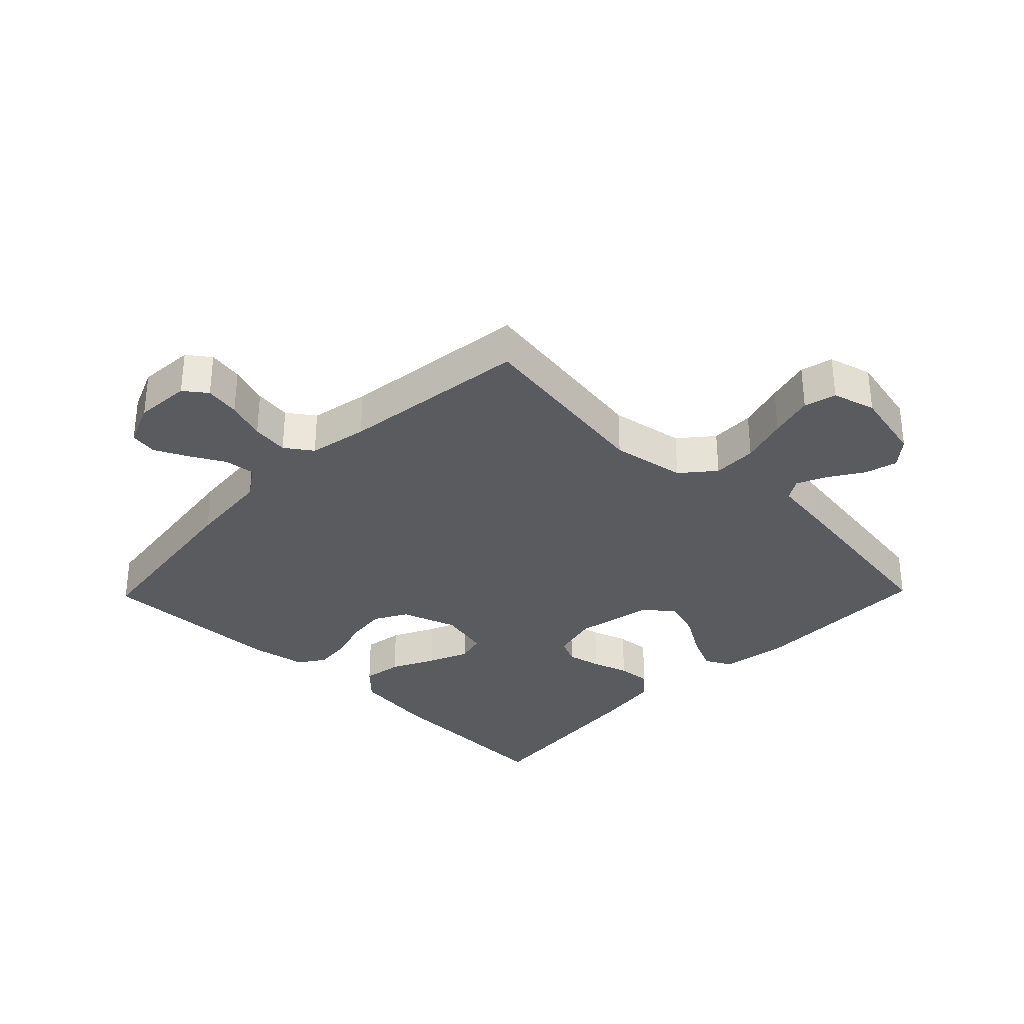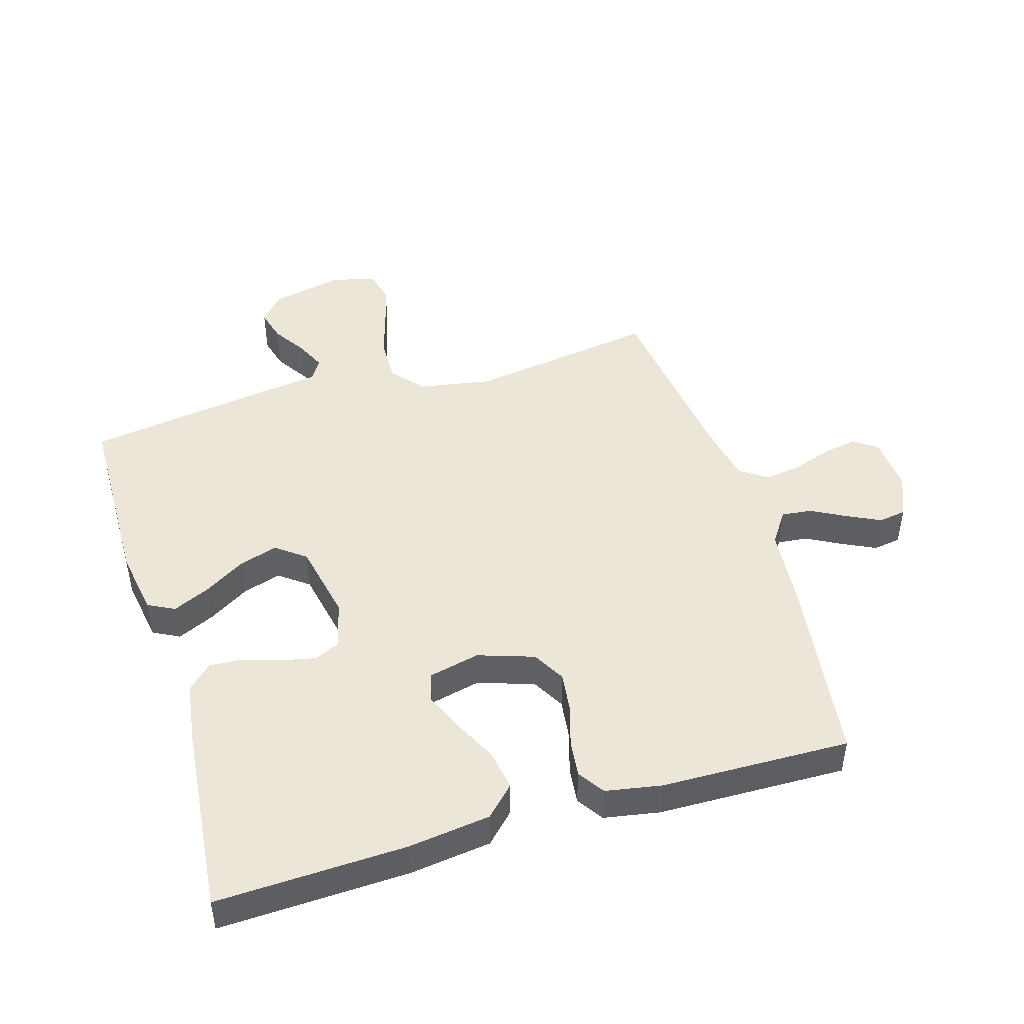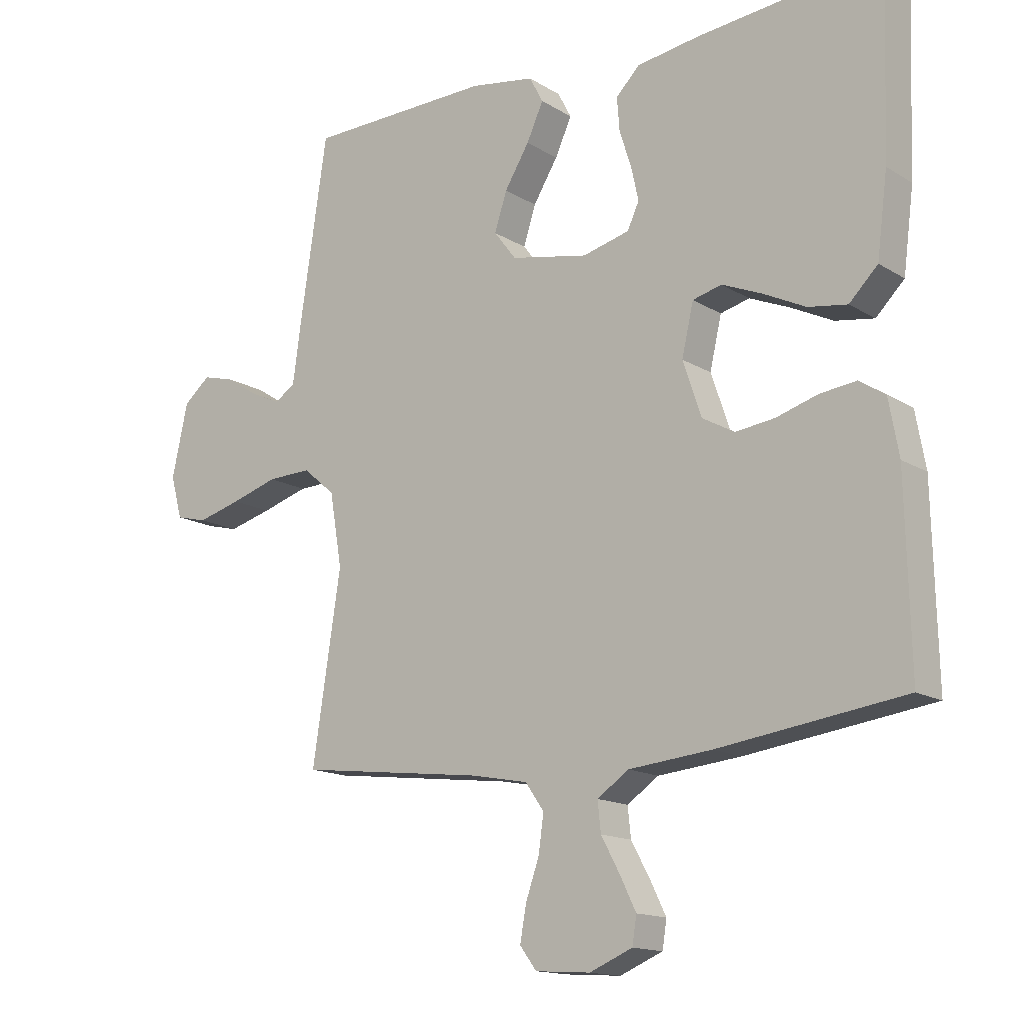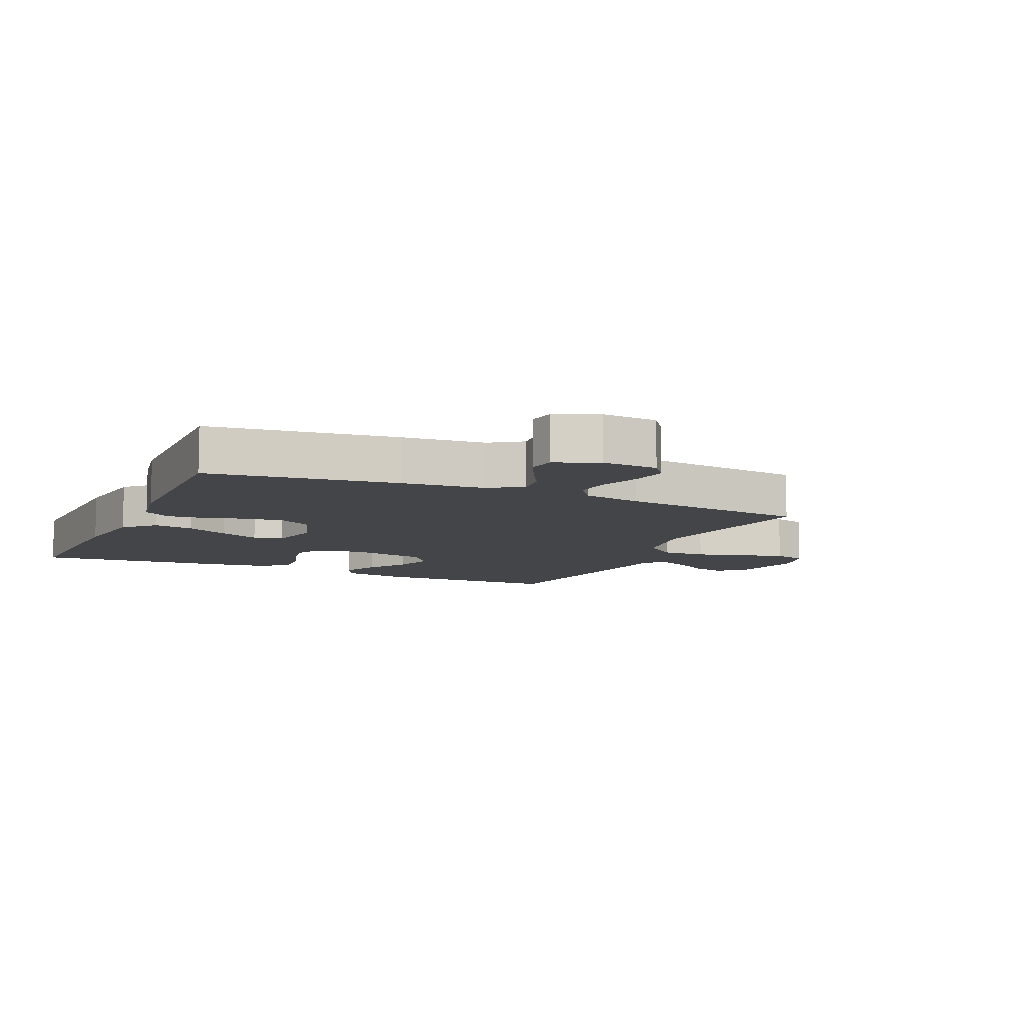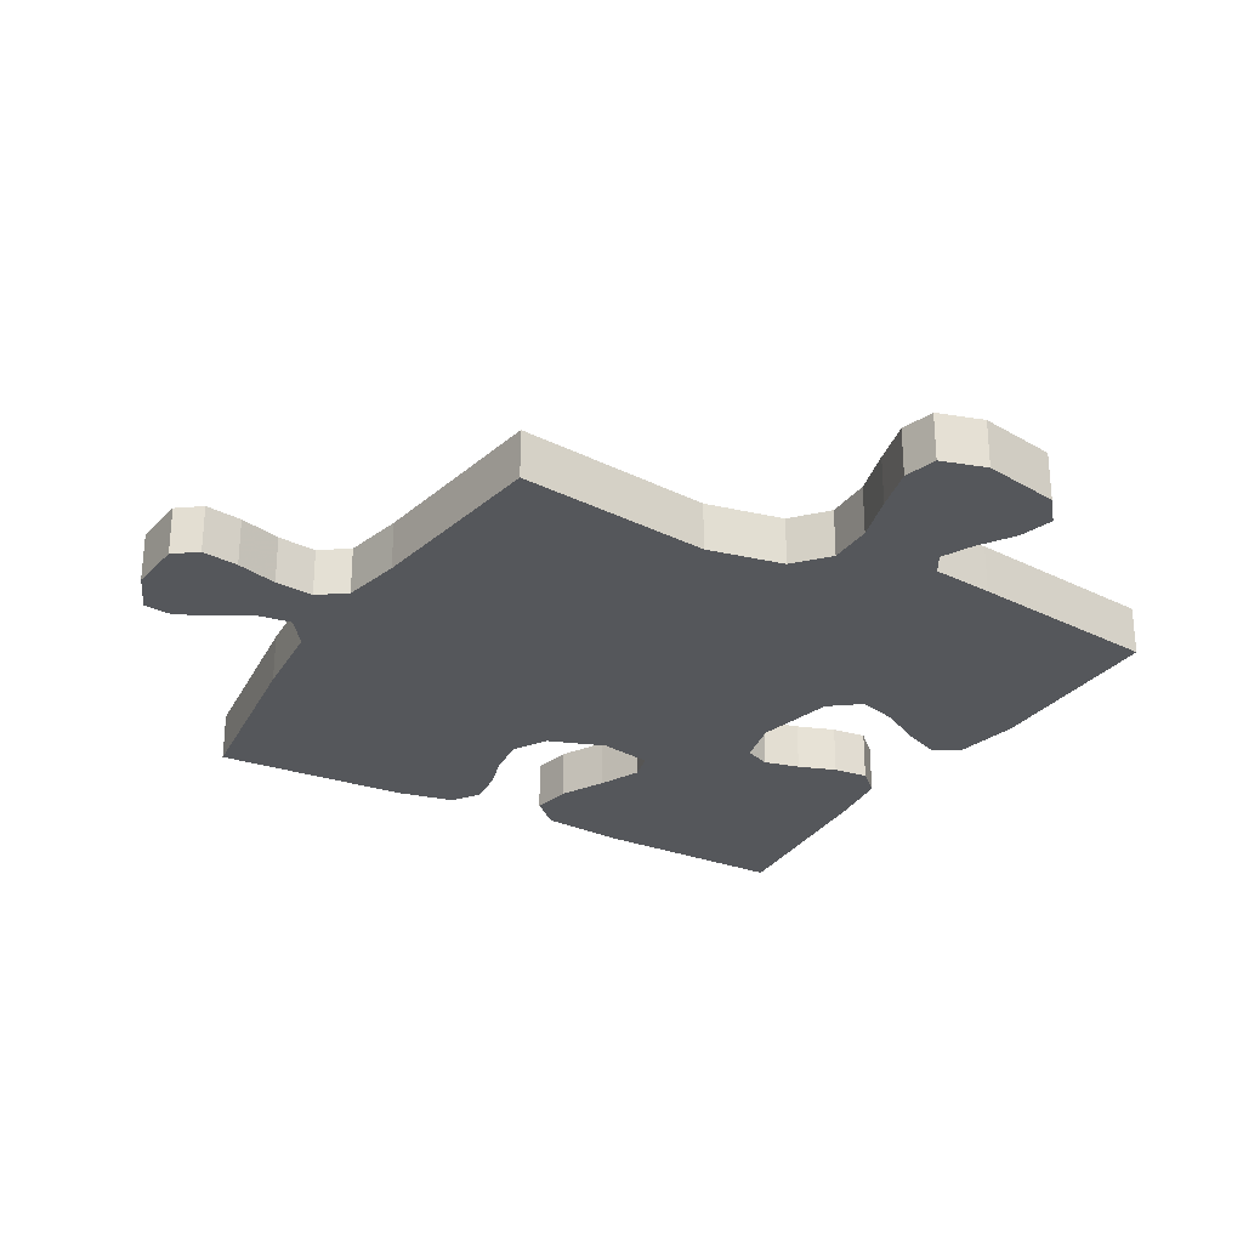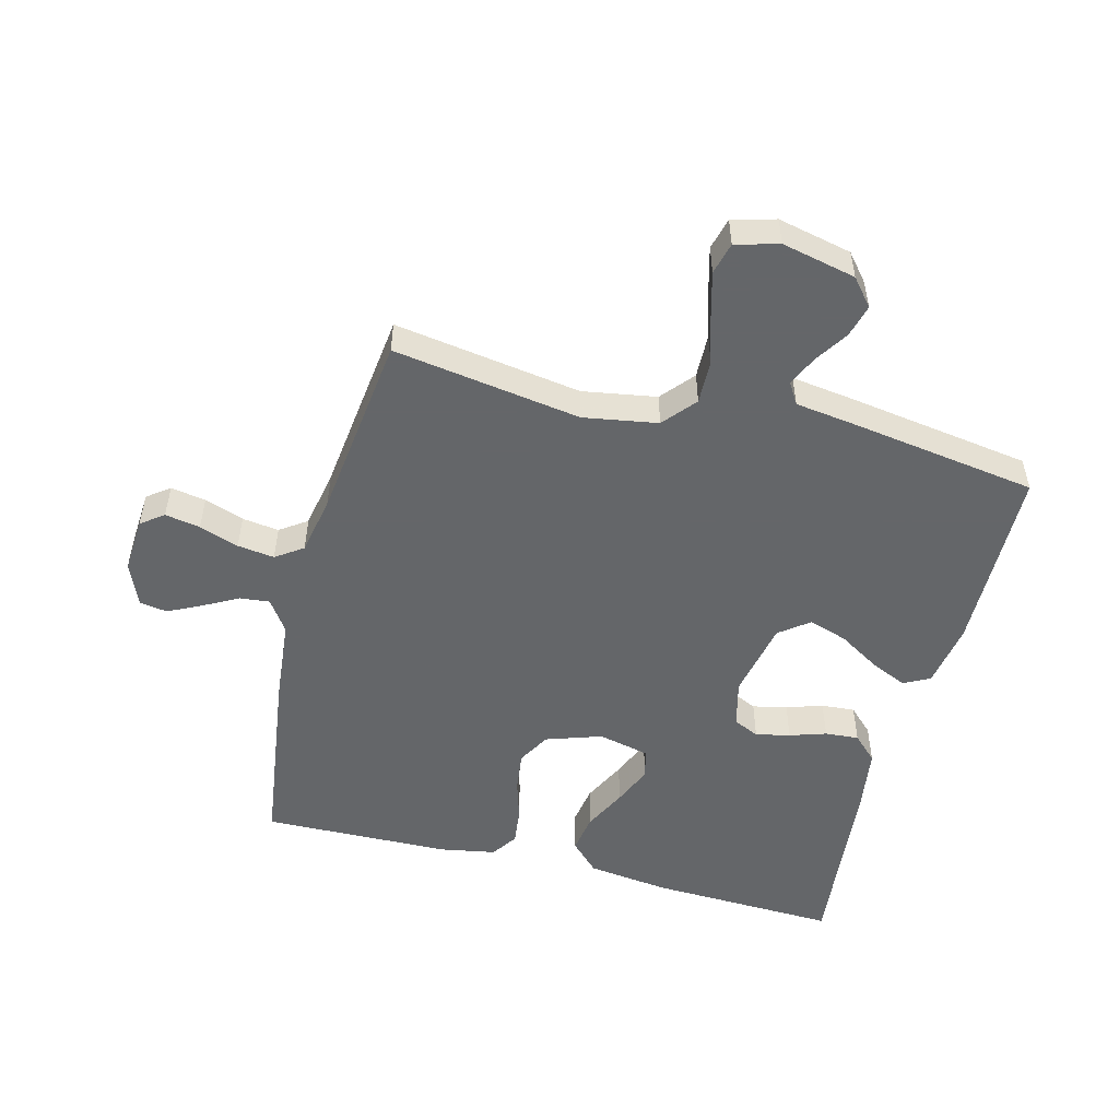
<metadata>
{"format":"obj","ext":"obj","renderer":"f3d","projection":"perspective","resolution":1024,"background":"white","views":[{"elev":-32.4,"azim":-134.2,"up":"+Y"},{"elev":46.3,"azim":73.2,"up":"+Y"},{"elev":-14.8,"azim":37.7,"up":"+Z"},{"elev":-9.0,"azim":155.7,"up":"+Y"},{"elev":-27.0,"azim":-119.8,"up":"+Y"},{"elev":-51.7,"azim":-104.5,"up":"+Y"}]}
</metadata>
<code>
v -0.5 0.07 -0.5
v -0.454 0.07 -0.2
v -0.474 0.07 -0.082
v -0.526 0.07 -0.038
v -0.597 0.07 -0.04
v -0.673 0.07 -0.063
v -0.744 0.07 -0.082
v -0.795 0.07 -0.069
v -0.814 0.07 0
v -0.788 0.07 0.118
v -0.745 0.07 0.154
v -0.693 0.07 0.14
v -0.64 0.07 0.106
v -0.592 0.07 0.084
v -0.558 0.07 0.105
v -0.545 0.07 0.2
v -0.5 0.07 0.5
v -0.2 0.07 0.506
v -0.096 0.07 0.489
v -0.074 0.07 0.447
v -0.101 0.07 0.388
v -0.141 0.07 0.323
v -0.161 0.07 0.261
v -0.125 0.07 0.214
v 0 0.07 0.189
v 0.076 0.07 0.208
v 0.095 0.07 0.249
v 0.083 0.07 0.304
v 0.064 0.07 0.362
v 0.06 0.07 0.416
v 0.098 0.07 0.455
v 0.2 0.07 0.47
v 0.5 0.07 0.5
v 0.489 0.07 0.2
v 0.472 0.07 0.069
v 0.426 0.07 0.023
v 0.363 0.07 0.033
v 0.294 0.07 0.067
v 0.23 0.07 0.094
v 0.183 0.07 0.082
v 0.164 0.07 0
v 0.194 0.07 -0.089
v 0.246 0.07 -0.118
v 0.31 0.07 -0.11
v 0.376 0.07 -0.09
v 0.435 0.07 -0.083
v 0.477 0.07 -0.111
v 0.493 0.07 -0.2
v 0.5 0.07 -0.5
v 0.2 0.07 -0.541
v 0.066 0.07 -0.554
v 0.015 0.07 -0.589
v 0.02 0.07 -0.637
v 0.05 0.07 -0.692
v 0.076 0.07 -0.745
v 0.069 0.07 -0.789
v 0 0.07 -0.818
v -0.089 0.07 -0.812
v -0.116 0.07 -0.776
v -0.106 0.07 -0.72
v -0.084 0.07 -0.657
v -0.076 0.07 -0.598
v -0.106 0.07 -0.555
v -0.2 0.07 -0.537
v -0.5 0 -0.5
v -0.454 0 -0.2
v -0.474 0 -0.082
v -0.526 0 -0.038
v -0.597 0 -0.04
v -0.673 0 -0.063
v -0.744 0 -0.082
v -0.795 0 -0.069
v -0.814 0 0
v -0.788 0 0.118
v -0.745 0 0.154
v -0.693 0 0.14
v -0.64 0 0.106
v -0.592 0 0.084
v -0.558 0 0.105
v -0.545 0 0.2
v -0.5 0 0.5
v -0.2 0 0.506
v -0.096 0 0.489
v -0.074 0 0.447
v -0.101 0 0.388
v -0.141 0 0.323
v -0.161 0 0.261
v -0.125 0 0.214
v 0 0 0.189
v 0.076 0 0.208
v 0.095 0 0.249
v 0.083 0 0.304
v 0.064 0 0.362
v 0.06 0 0.416
v 0.098 0 0.455
v 0.2 0 0.47
v 0.5 0 0.5
v 0.489 0 0.2
v 0.472 0 0.069
v 0.426 0 0.023
v 0.363 0 0.033
v 0.294 0 0.067
v 0.23 0 0.094
v 0.183 0 0.082
v 0.164 0 0
v 0.194 0 -0.089
v 0.246 0 -0.118
v 0.31 0 -0.11
v 0.376 0 -0.09
v 0.435 0 -0.083
v 0.477 0 -0.111
v 0.493 0 -0.2
v 0.5 0 -0.5
v 0.2 0 -0.541
v 0.066 0 -0.554
v 0.015 0 -0.589
v 0.02 0 -0.637
v 0.05 0 -0.692
v 0.076 0 -0.745
v 0.069 0 -0.789
v 0 0 -0.818
v -0.089 0 -0.812
v -0.116 0 -0.776
v -0.106 0 -0.72
v -0.084 0 -0.657
v -0.076 0 -0.598
v -0.106 0 -0.555
v -0.2 0 -0.537
f 58 59 60 61
f 58 61 62
f 57 58 62
f 56 57 62
f 53 54 55 56
f 53 56 62 63
f 48 49 50 51
f 48 51 52
f 47 48 52
f 44 45 46 47
f 43 44 47 52
f 42 43 52
f 41 42 52
f 40 41 52
f 35 36 37 38
f 35 38 39
f 34 35 39
f 33 34 39 40
f 31 32 33 40
f 28 29 30 31
f 27 28 31 40
f 19 20 21 22
f 19 22 23
f 18 19 23
f 15 16 17 18
f 15 18 23
f 14 15 23 24
f 10 11 12 13
f 10 13 14
f 9 10 14
f 5 6 7 8
f 5 8 9 14
f 64 1 2
f 63 64 2 3
f 52 53 63 3
f 26 27 40 52
f 25 26 52 3
f 4 5 14 24
f 3 4 24 25
f 125 124 123 122
f 126 125 122
f 126 122 121
f 126 121 120
f 120 119 118 117
f 127 126 120 117
f 115 114 113 112
f 116 115 112
f 116 112 111
f 111 110 109 108
f 116 111 108 107
f 116 107 106
f 116 106 105
f 116 105 104
f 102 101 100 99
f 103 102 99
f 103 99 98
f 104 103 98 97
f 104 97 96 95
f 95 94 93 92
f 104 95 92 91
f 86 85 84 83
f 87 86 83
f 87 83 82
f 82 81 80 79
f 87 82 79
f 88 87 79 78
f 77 76 75 74
f 78 77 74
f 78 74 73
f 72 71 70 69
f 78 73 72 69
f 66 65 128
f 67 66 128 127
f 67 127 117 116
f 116 104 91 90
f 67 116 90 89
f 88 78 69 68
f 89 88 68 67
f 1 65 66 2
f 2 66 67 3
f 3 67 68 4
f 4 68 69 5
f 5 69 70 6
f 6 70 71 7
f 7 71 72 8
f 8 72 73 9
f 9 73 74 10
f 10 74 75 11
f 11 75 76 12
f 12 76 77 13
f 13 77 78 14
f 14 78 79 15
f 15 79 80 16
f 16 80 81 17
f 17 81 82 18
f 18 82 83 19
f 19 83 84 20
f 20 84 85 21
f 21 85 86 22
f 22 86 87 23
f 23 87 88 24
f 24 88 89 25
f 25 89 90 26
f 26 90 91 27
f 27 91 92 28
f 28 92 93 29
f 29 93 94 30
f 30 94 95 31
f 31 95 96 32
f 32 96 97 33
f 33 97 98 34
f 34 98 99 35
f 35 99 100 36
f 36 100 101 37
f 37 101 102 38
f 38 102 103 39
f 39 103 104 40
f 40 104 105 41
f 41 105 106 42
f 42 106 107 43
f 43 107 108 44
f 44 108 109 45
f 45 109 110 46
f 46 110 111 47
f 47 111 112 48
f 48 112 113 49
f 49 113 114 50
f 50 114 115 51
f 51 115 116 52
f 52 116 117 53
f 53 117 118 54
f 54 118 119 55
f 55 119 120 56
f 56 120 121 57
f 57 121 122 58
f 58 122 123 59
f 59 123 124 60
f 60 124 125 61
f 61 125 126 62
f 62 126 127 63
f 63 127 128 64
f 64 128 65 1

</code>
